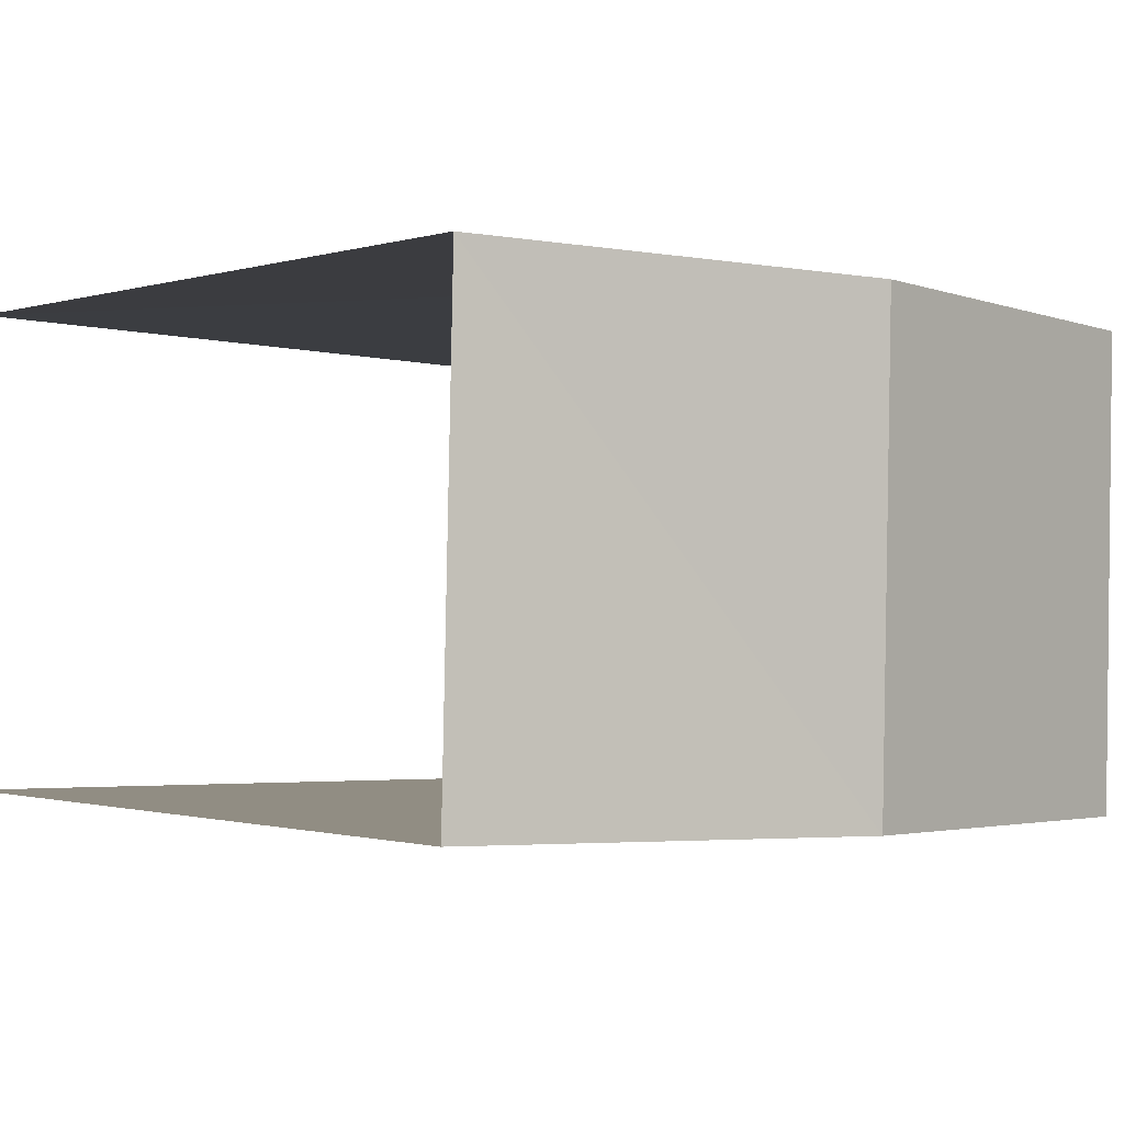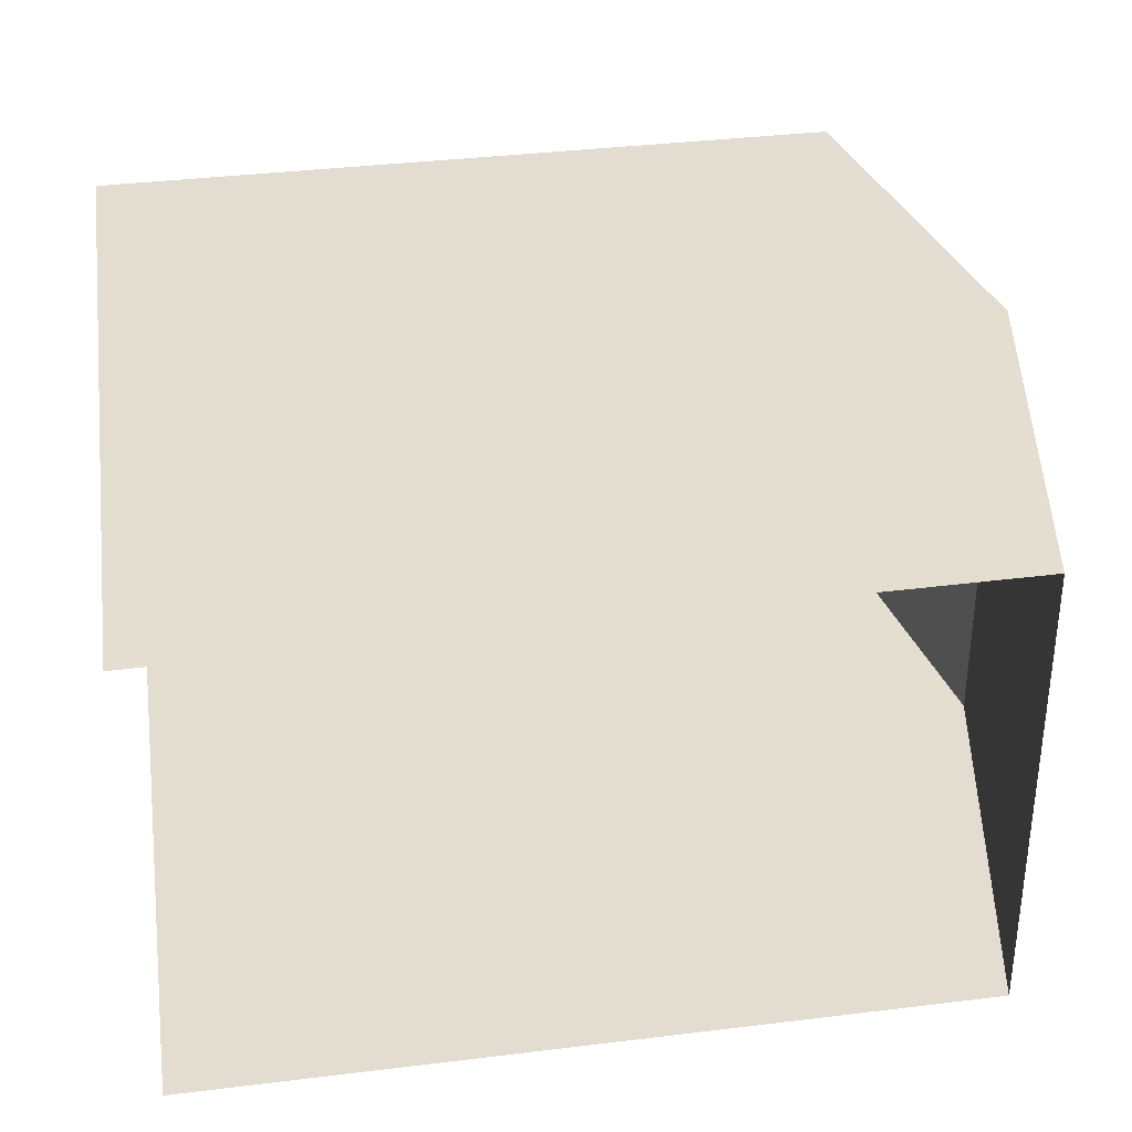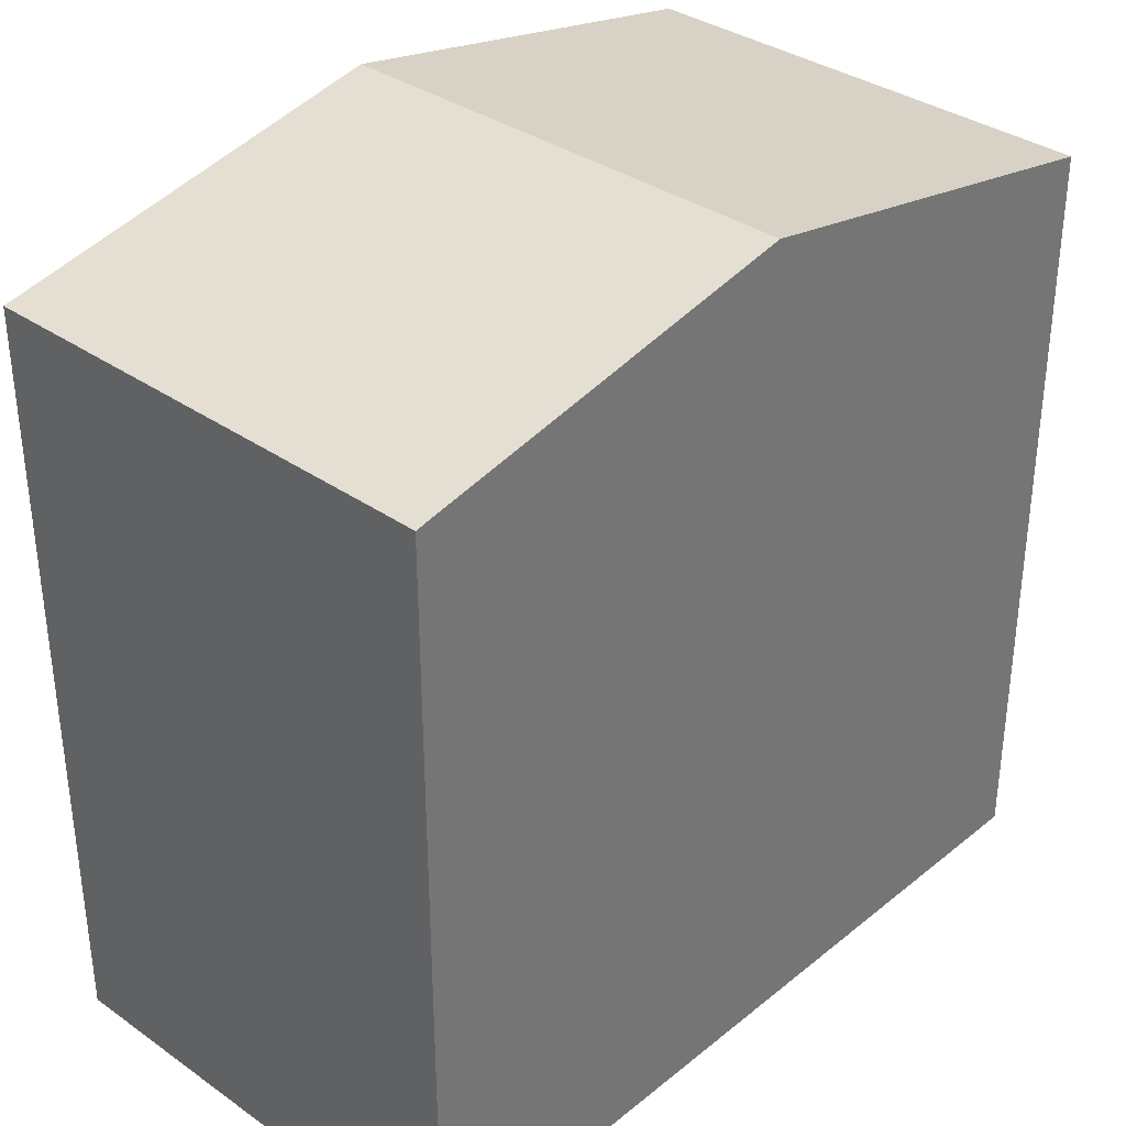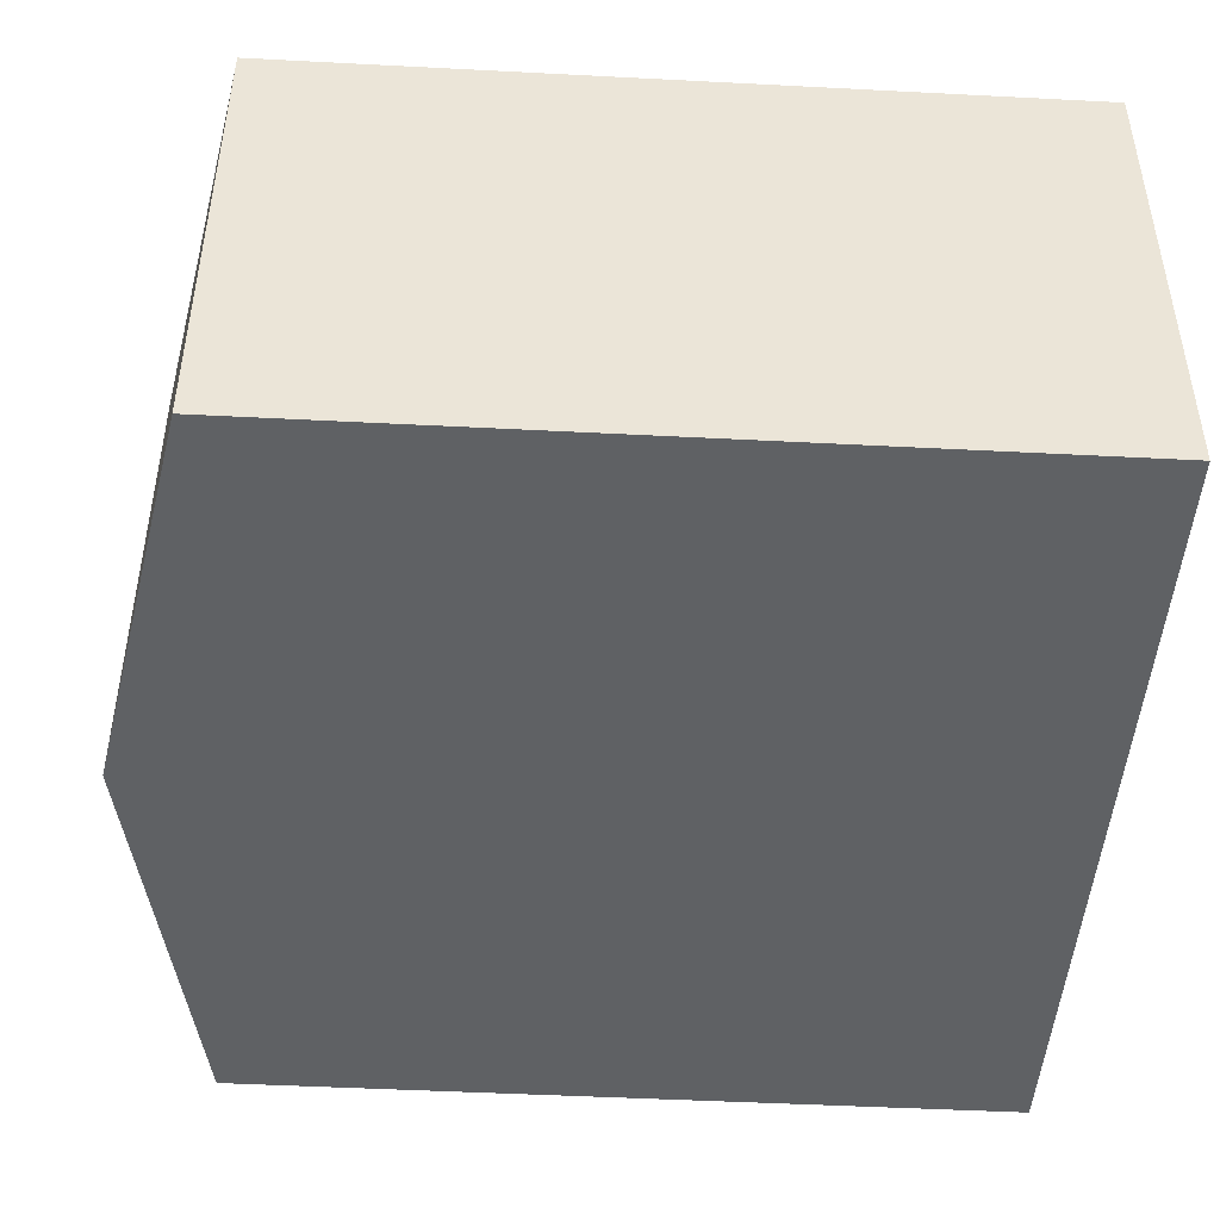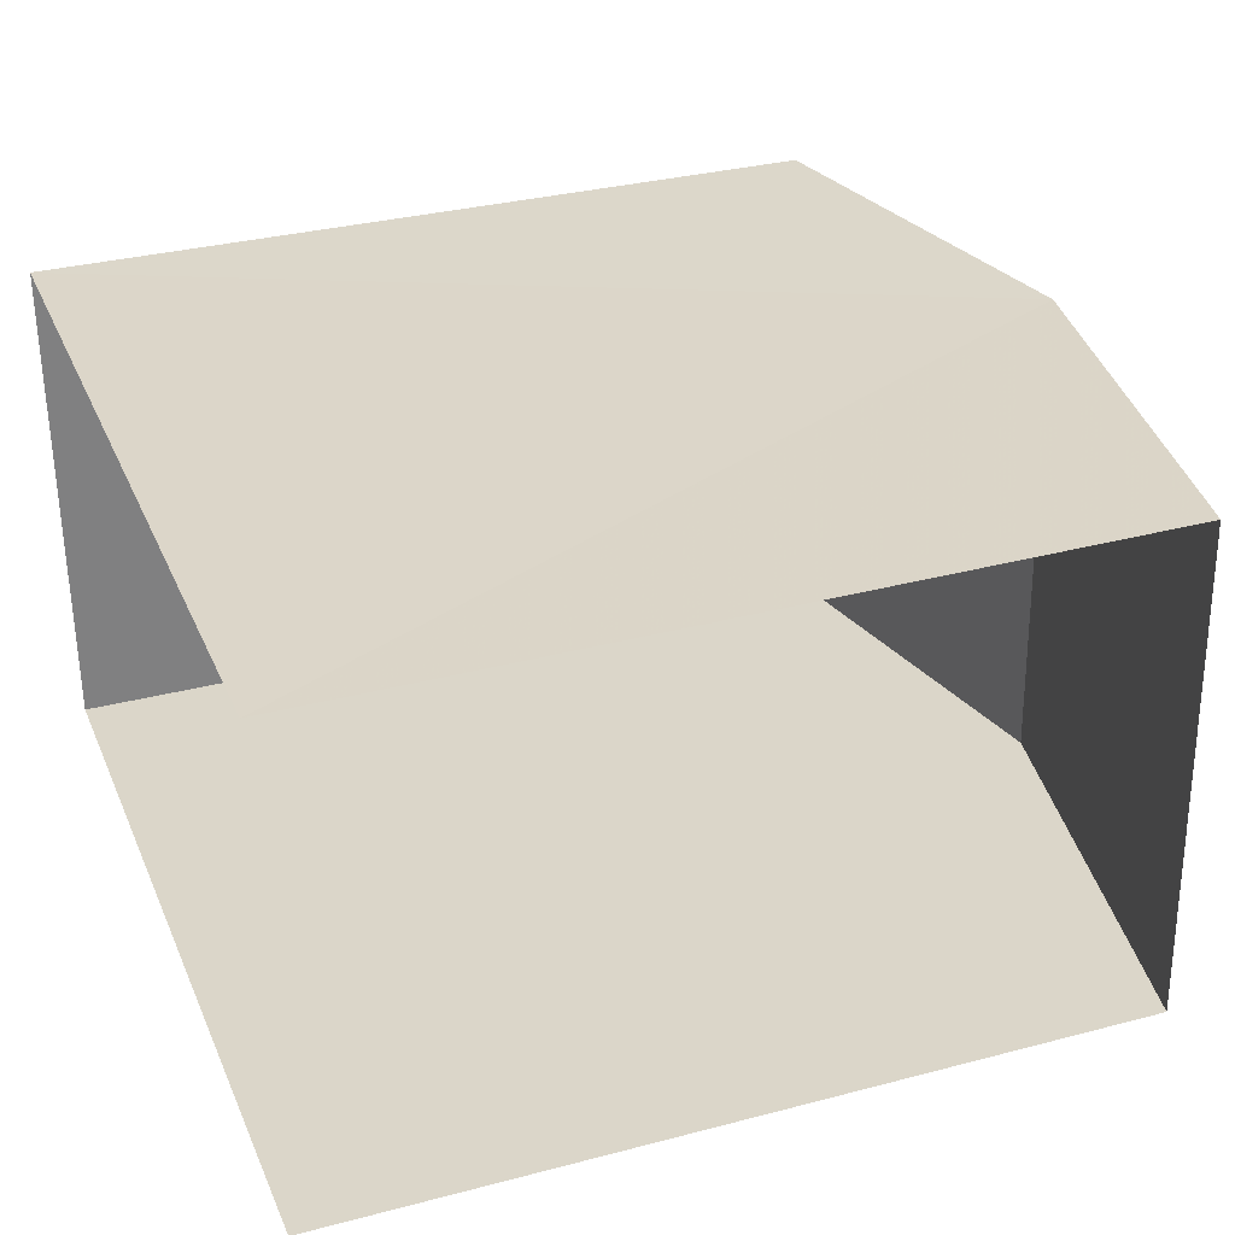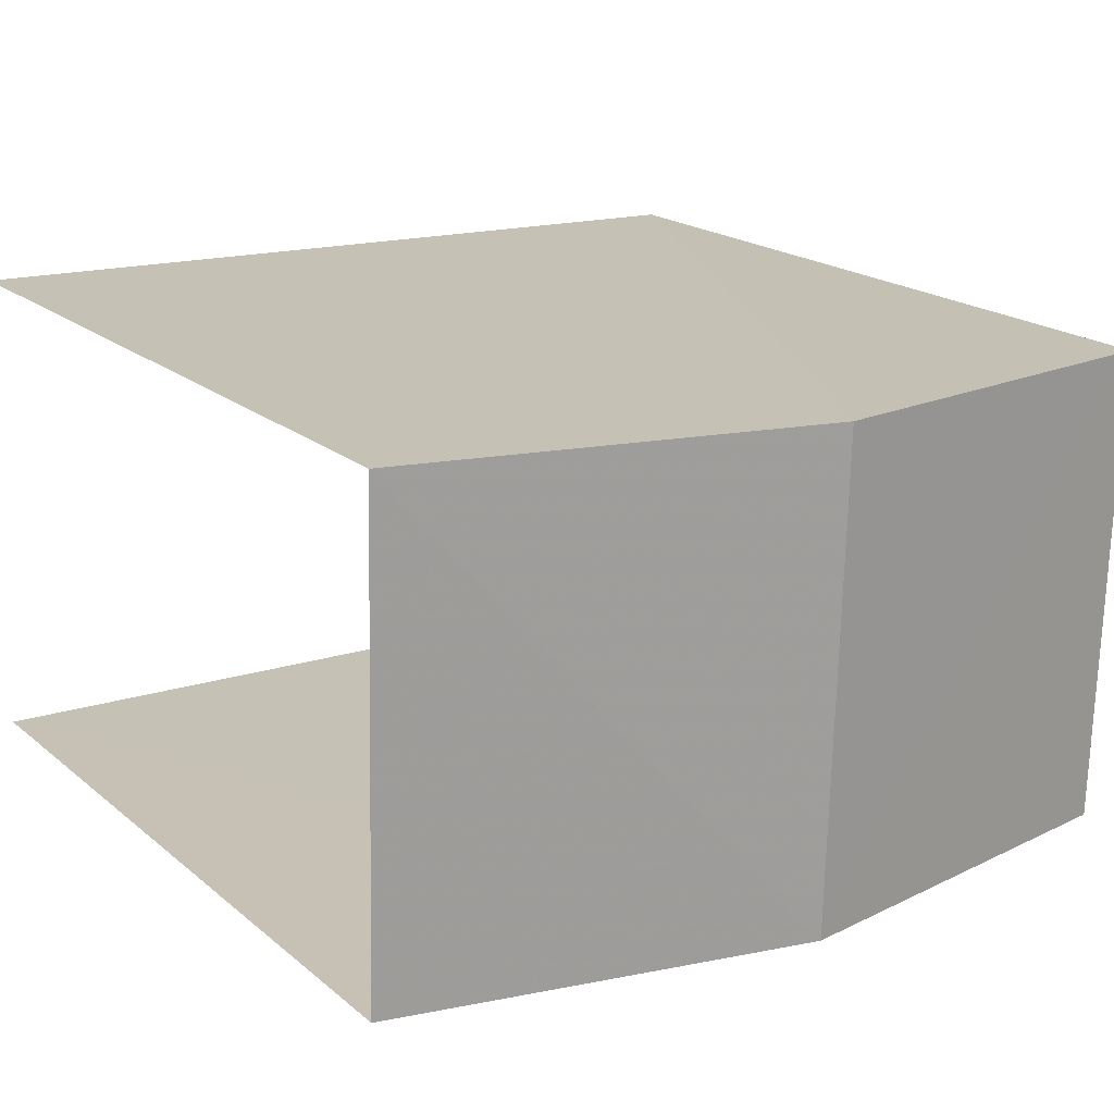
<metadata>
{"format":"obj","ext":"obj","renderer":"f3d","projection":"perspective","resolution":1024,"background":"white","views":[{"elev":-0.8,"azim":-40.1,"up":"+Y"},{"elev":37.2,"azim":-98.9,"up":"+Y"},{"elev":34.8,"azim":131.5,"up":"+Z"},{"elev":-47.7,"azim":86.6,"up":"+Y"},{"elev":31.8,"azim":-110.3,"up":"+Y"},{"elev":19.2,"azim":-33.6,"up":"+Y"}]}
</metadata>
<code>
v -3.734e+05 -1.055e+05 21.58
v -3.734e+05 -1.055e+05 21.58
v -3.733e+05 -1.055e+05 21.58
v -3.733e+05 -1.055e+05 21.58
v -3.734e+05 -1.055e+05 29.4
v -3.733e+05 -1.055e+05 28.68
v -3.734e+05 -1.055e+05 29.4
v -3.733e+05 -1.055e+05 28.68
v -3.734e+05 -1.055e+05 28.68
v -3.734e+05 -1.055e+05 28.68
f 1 2 3
f 4 1 3
f 10 2 1
f 10 9 2
f 5 6 7
f 5 8 6
f 9 10 5
f 7 9 5
f 10 1 5
f 1 4 5
f 4 8 5
f 6 3 7
f 3 2 7
f 2 9 7
f 8 4 3
f 6 8 3

</code>
